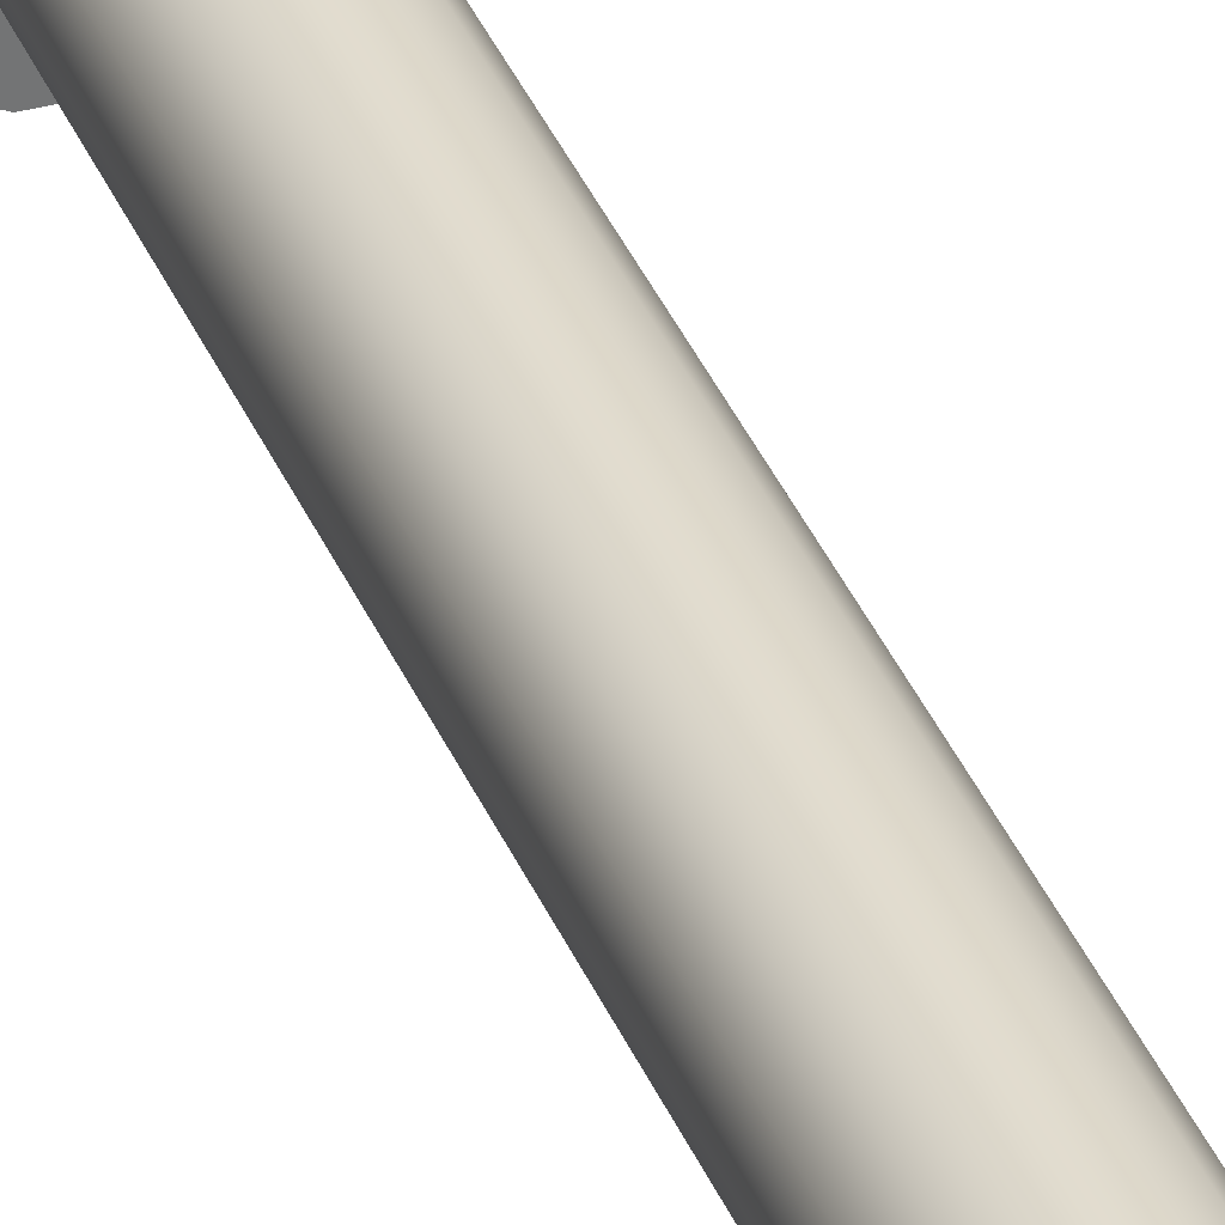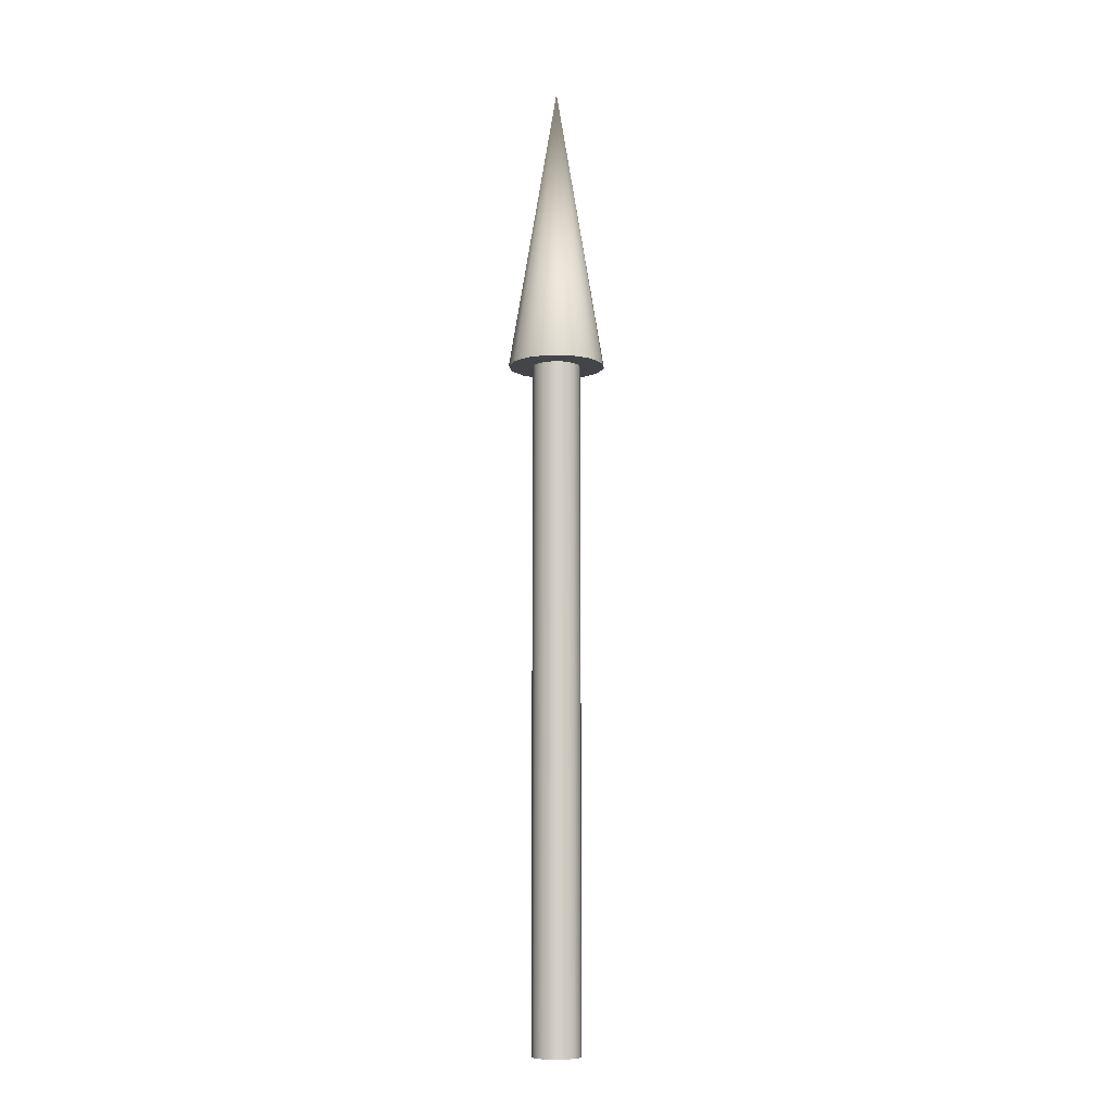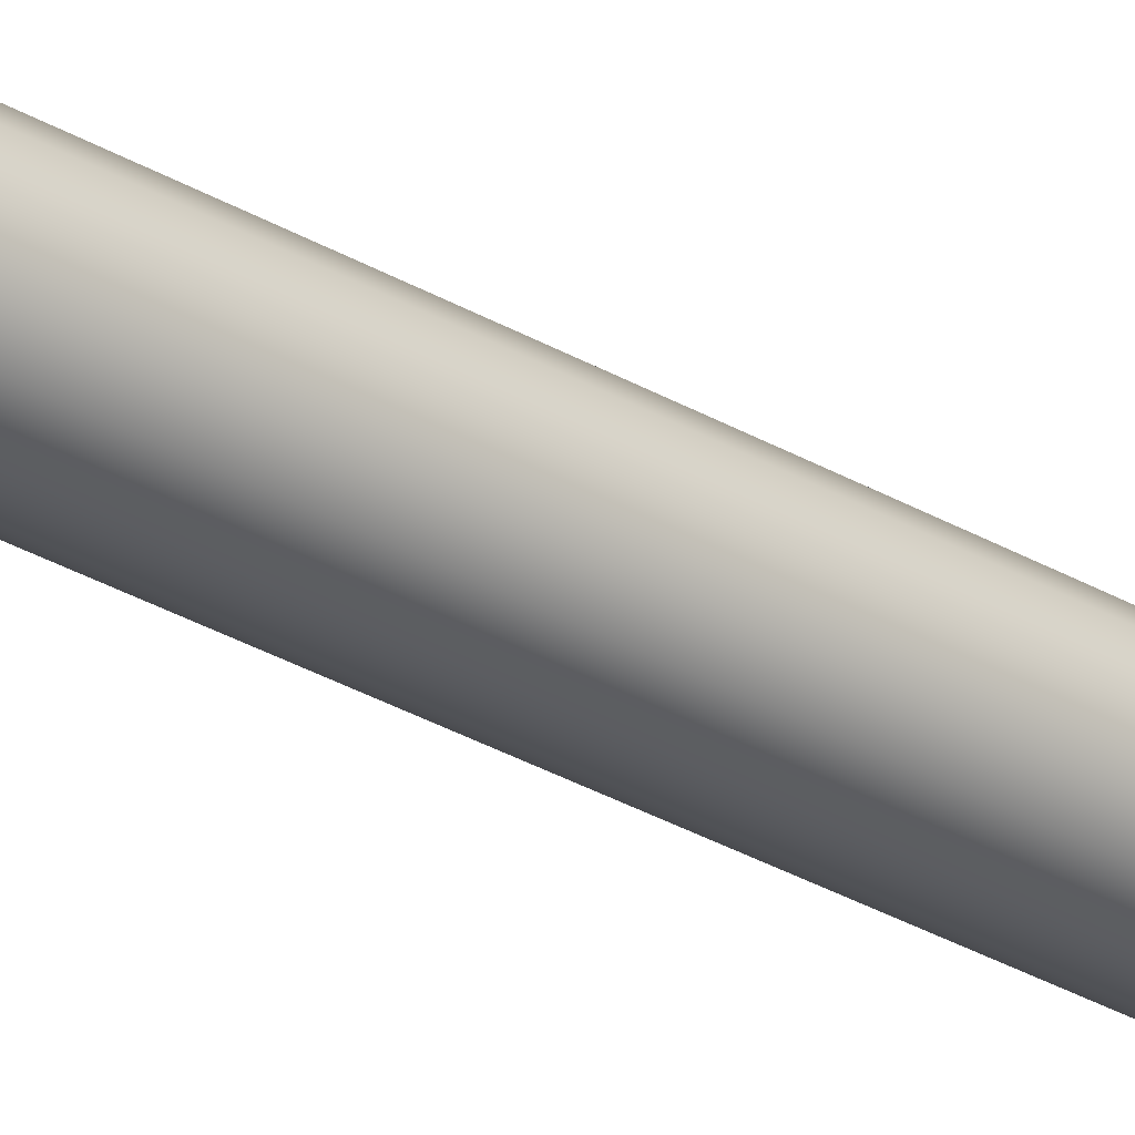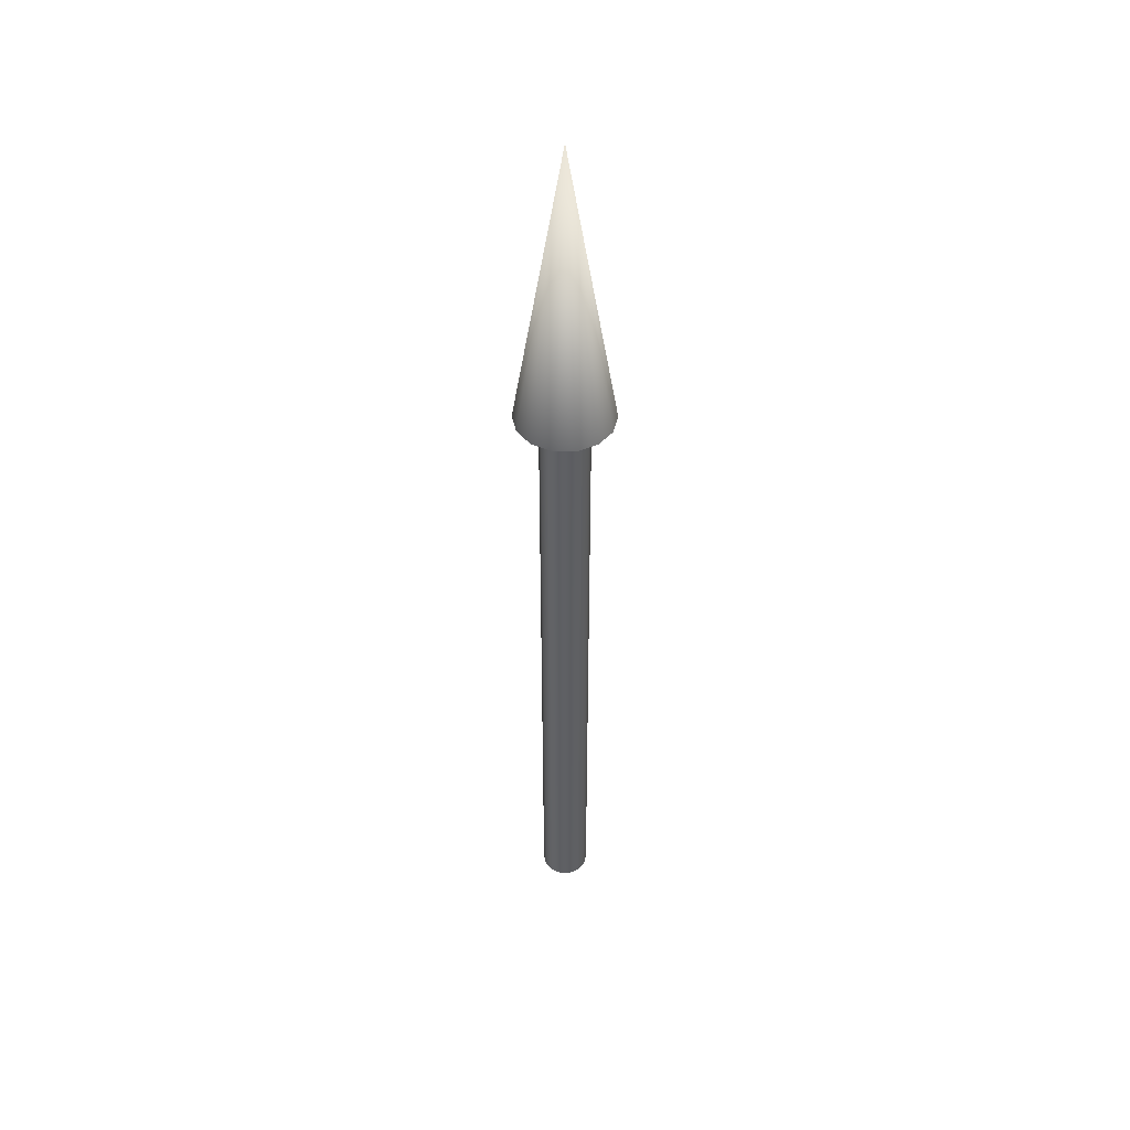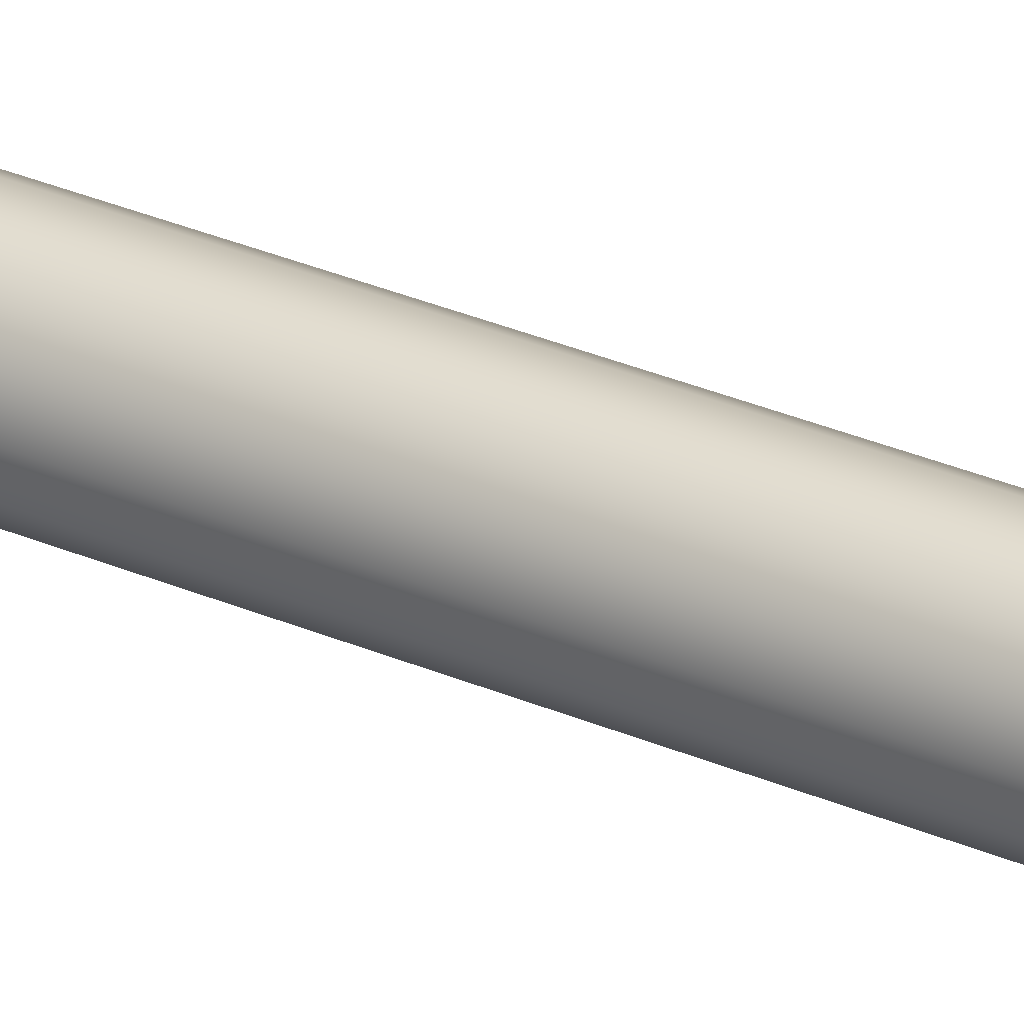
<metadata>
{"format":"obj","ext":"obj","renderer":"f3d","projection":"perspective","resolution":1024,"background":"white","views":[{"elev":34.6,"azim":160.4,"up":"+Y"},{"elev":-8.9,"azim":45.5,"up":"+Z"},{"elev":-30.2,"azim":-130.7,"up":"+Y"},{"elev":45.8,"azim":-102.0,"up":"+Z"},{"elev":28.0,"azim":-55.7,"up":"+Y"}]}
</metadata>
<code>
v 0.025 0 0
v 0.02252 0.01085 0
v 0.01559 0.01955 0
v 0.005563 0.02437 0
v -0.005563 0.02437 0
v -0.01559 0.01955 0
v -0.02252 0.01085 0
v -0.025 0 0
v -0.02252 -0.01085 0
v -0.01559 -0.01955 0
v -0.005563 -0.02437 0
v 0.005563 -0.02437 0
v 0.01559 -0.01955 0
v 0.02252 -0.01085 0
v 0.025 0 0
v 0.02252 0.01085 0
v 0.01559 0.01955 0
v 0.005563 0.02437 0
v -0.005563 0.02437 0
v -0.01559 0.01955 0
v -0.02252 0.01085 0
v -0.025 0 0
v -0.02252 -0.01085 0
v -0.01559 -0.01955 0
v -0.005563 -0.02437 0
v 0.005563 -0.02437 0
v 0.01559 -0.01955 0
v 0.02252 -0.01085 0
v 0.025 0 0.7
v 0.02252 0.01085 0.7
v 0.01559 0.01955 0.7
v 0.005563 0.02437 0.7
v -0.005563 0.02437 0.7
v -0.01559 0.01955 0.7
v -0.02252 0.01085 0.7
v -0.025 0 0.7
v -0.02252 -0.01085 0.7
v -0.01559 -0.01955 0.7
v -0.005563 -0.02437 0.7
v 0.005563 -0.02437 0.7
v 0.01559 -0.01955 0.7
v 0.02252 -0.01085 0.7
v 0.025 0 0.7
v 0.02252 0.01085 0.7
v 0.01559 0.01955 0.7
v 0.005563 0.02437 0.7
v -0.005563 0.02437 0.7
v -0.01559 0.01955 0.7
v -0.02252 0.01085 0.7
v -0.025 0 0.7
v -0.02252 -0.01085 0.7
v -0.01559 -0.01955 0.7
v -0.005563 -0.02437 0.7
v 0.005563 -0.02437 0.7
v 0.01559 -0.01955 0.7
v 0.02252 -0.01085 0.7
v 0.05 0 0.7
v 0.04505 0.02169 0.7
v 0.03117 0.03909 0.7
v 0.01113 0.04875 0.7
v -0.01113 0.04875 0.7
v -0.03117 0.03909 0.7
v -0.04505 0.02169 0.7
v -0.05 0 0.7
v -0.04505 -0.02169 0.7
v -0.03117 -0.03909 0.7
v -0.01113 -0.04875 0.7
v 0.01113 -0.04875 0.7
v 0.03117 -0.03909 0.7
v 0.04505 -0.02169 0.7
v 0 0 1
v 0.05 0 0.7
v 0.04505 0.02169 0.7
v 0.03117 0.03909 0.7
v 0.01113 0.04875 0.7
v -0.01113 0.04875 0.7
v -0.03117 0.03909 0.7
v -0.04505 0.02169 0.7
v -0.05 0 0.7
v -0.04505 -0.02169 0.7
v -0.03117 -0.03909 0.7
v -0.01113 -0.04875 0.7
v 0.01113 -0.04875 0.7
v 0.03117 -0.03909 0.7
v 0.04505 -0.02169 0.7
f 1 3 2
f 1 4 3
f 1 5 4
f 1 6 5
f 1 7 6
f 1 8 7
f 1 9 8
f 1 10 9
f 1 11 10
f 1 12 11
f 1 13 12
f 1 14 13
f 15 30 29
f 15 16 30
f 16 31 30
f 16 17 31
f 17 32 31
f 17 18 32
f 18 33 32
f 18 19 33
f 19 34 33
f 19 20 34
f 20 35 34
f 20 21 35
f 21 36 35
f 21 22 36
f 22 37 36
f 22 23 37
f 23 38 37
f 23 24 38
f 24 39 38
f 24 25 39
f 25 40 39
f 25 26 40
f 26 41 40
f 26 27 41
f 27 42 41
f 27 28 42
f 28 29 42
f 28 15 29
f 43 58 57
f 43 44 58
f 44 59 58
f 44 45 59
f 45 60 59
f 45 46 60
f 46 61 60
f 46 47 61
f 47 62 61
f 47 48 62
f 48 63 62
f 48 49 63
f 49 64 63
f 49 50 64
f 50 65 64
f 50 51 65
f 51 66 65
f 51 52 66
f 52 67 66
f 52 53 67
f 53 68 67
f 53 54 68
f 54 69 68
f 54 55 69
f 55 70 69
f 55 56 70
f 56 57 70
f 56 43 57
f 71 72 73
f 71 73 74
f 71 74 75
f 71 75 76
f 71 76 77
f 71 77 78
f 71 78 79
f 71 79 80
f 71 80 81
f 71 81 82
f 71 82 83
f 71 83 84
f 71 84 85
f 71 85 72

</code>
